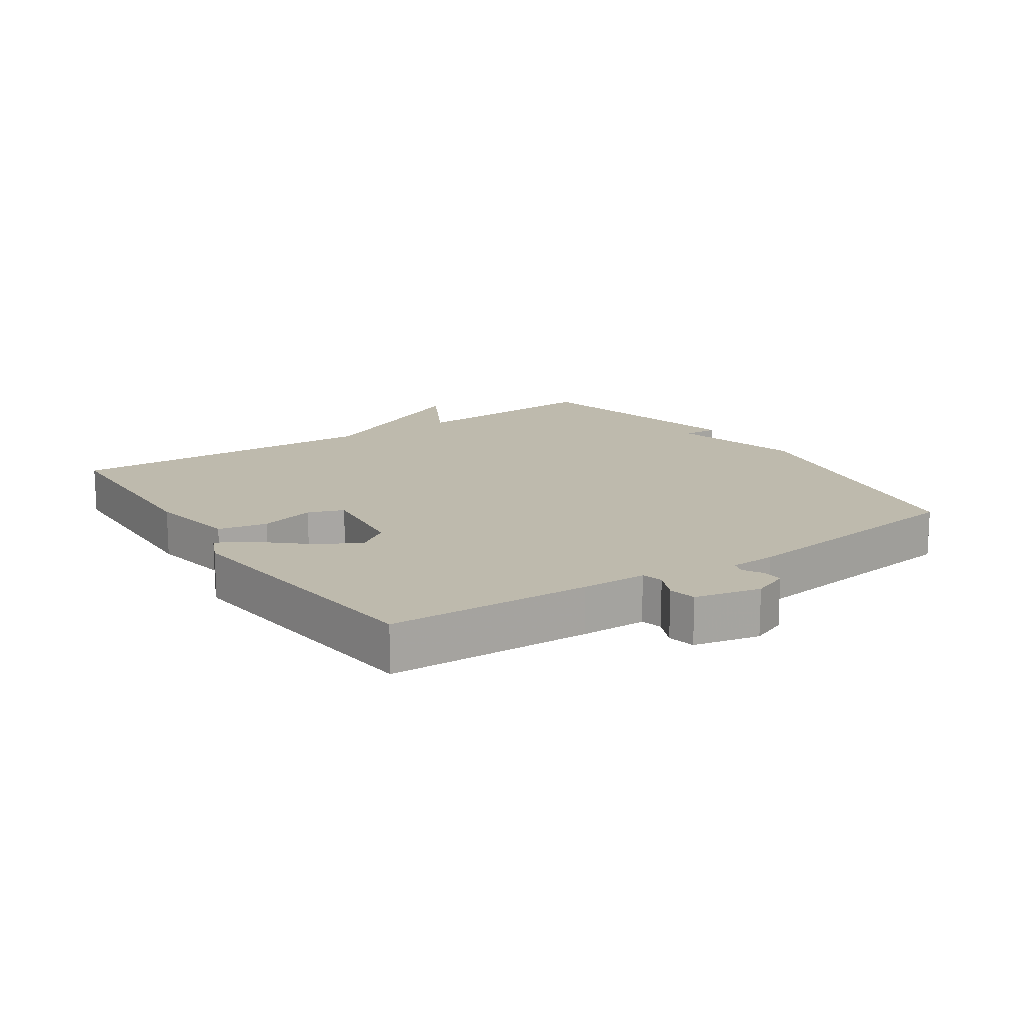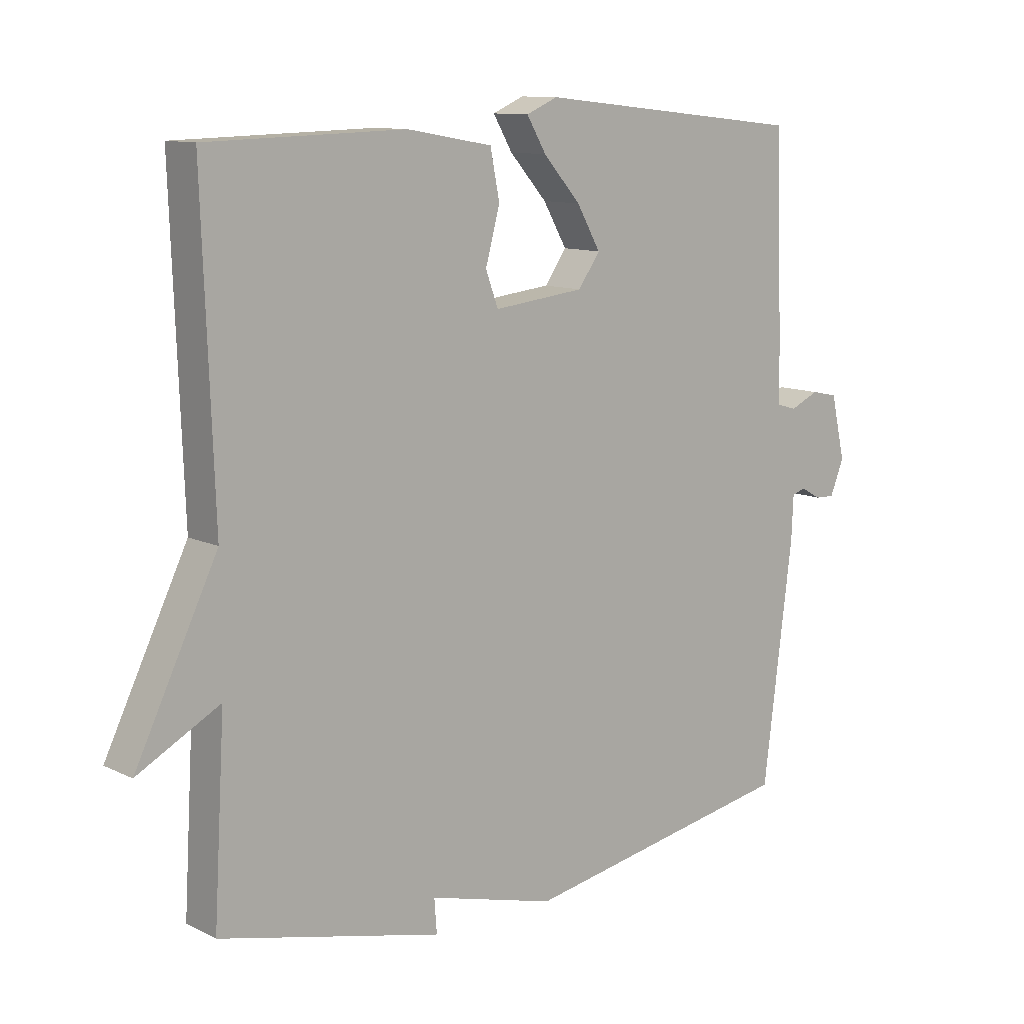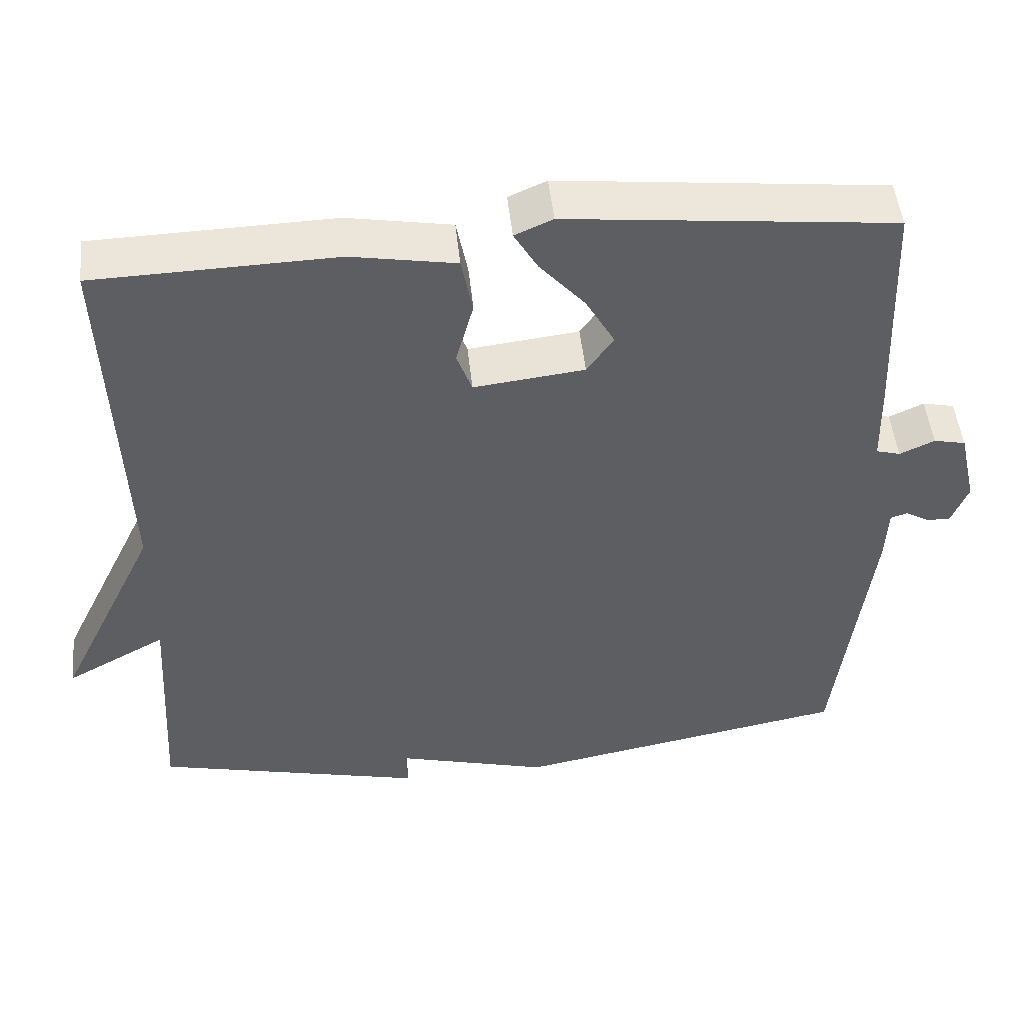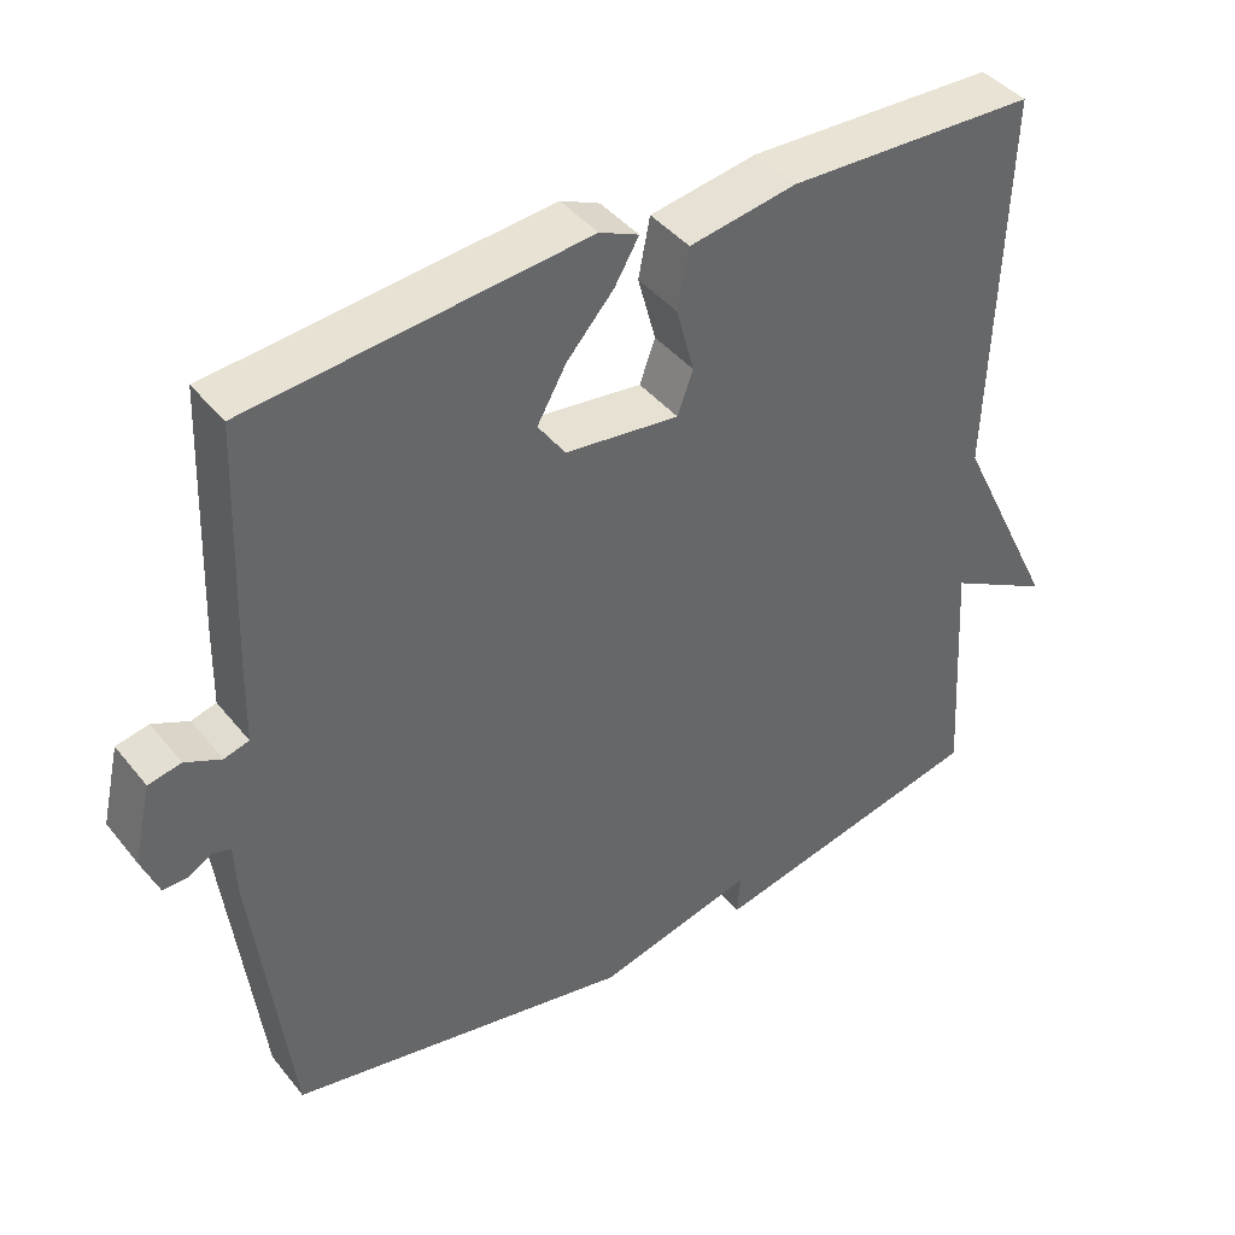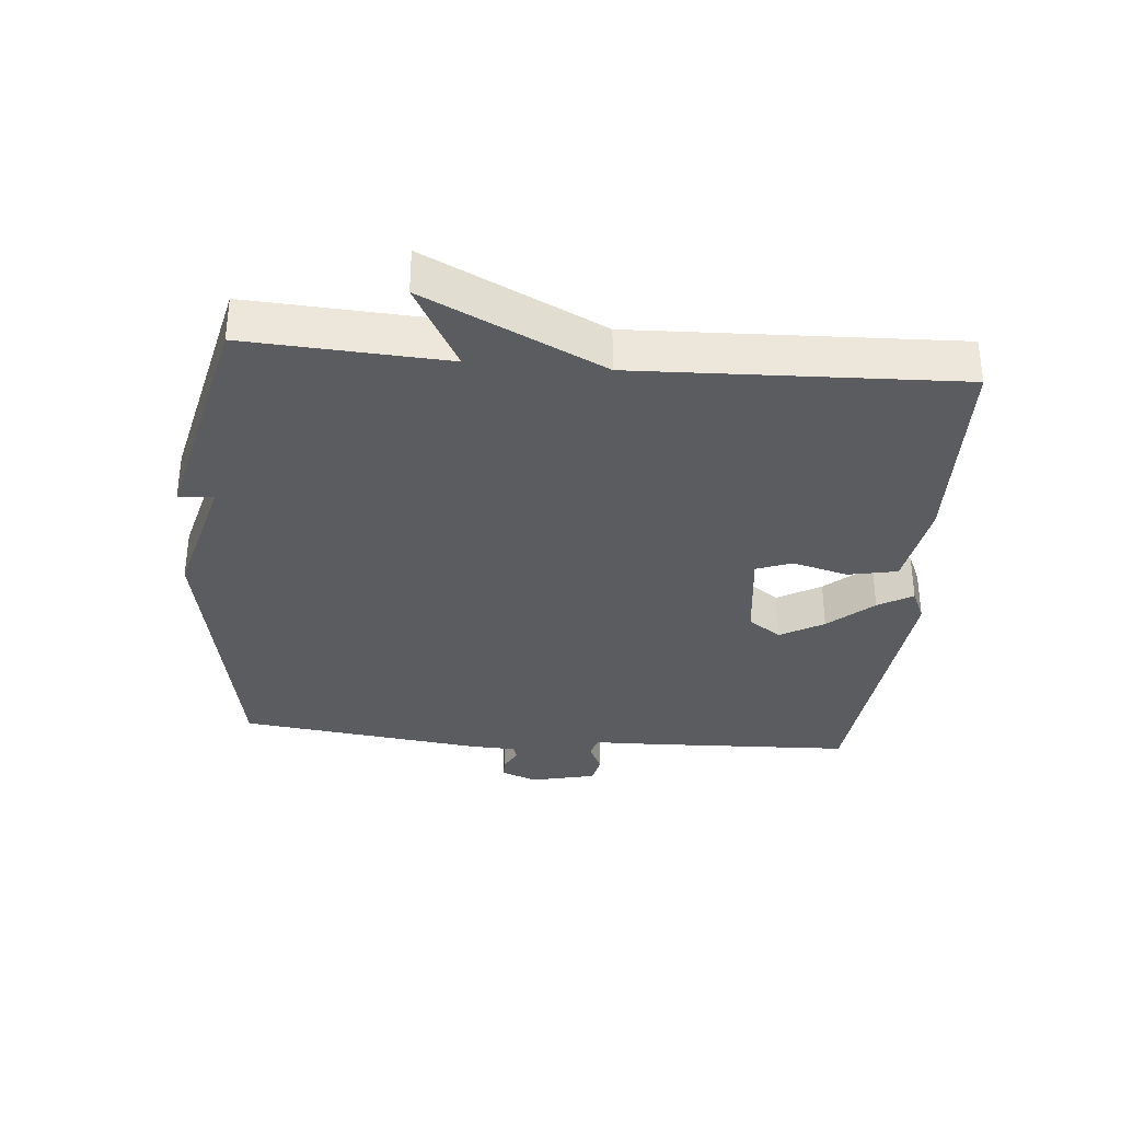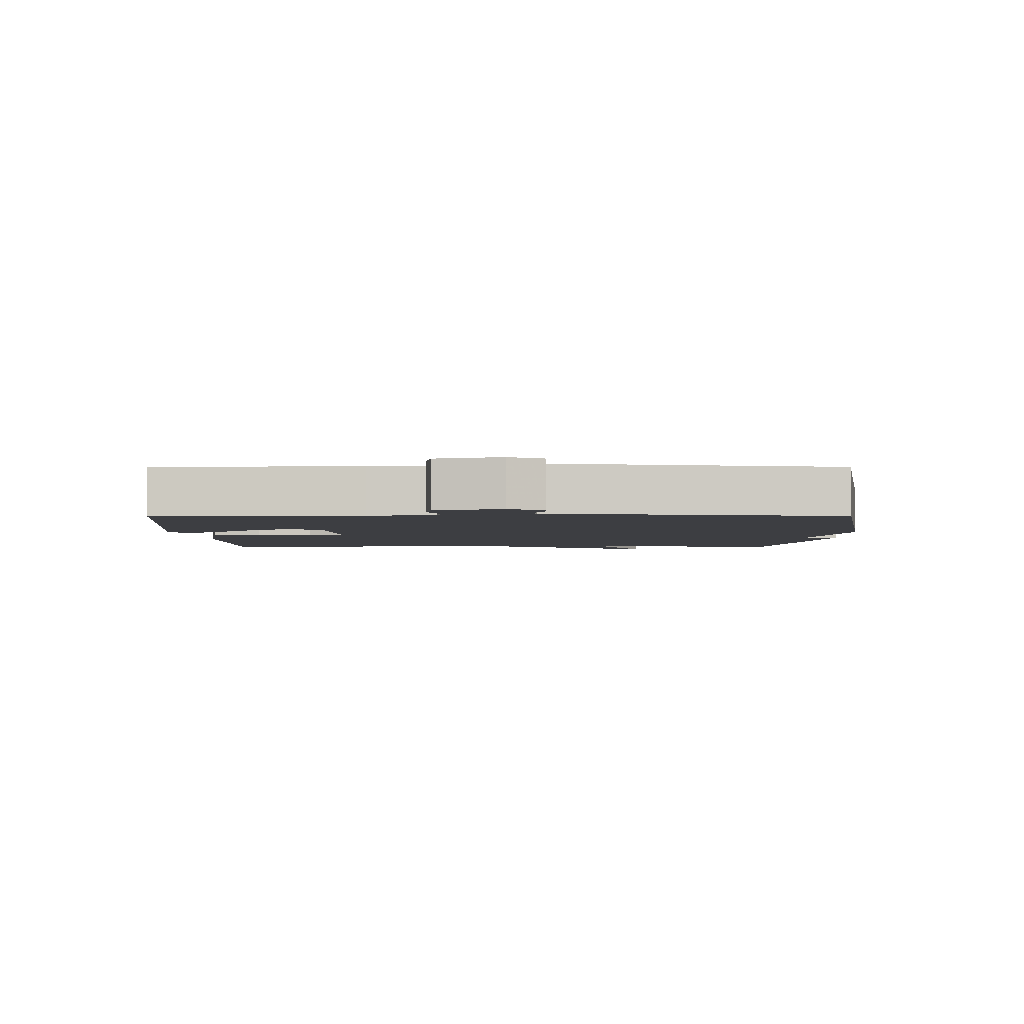
<metadata>
{"format":"obj","ext":"obj","renderer":"f3d","projection":"perspective","resolution":1024,"background":"white","views":[{"elev":15.4,"azim":56.0,"up":"+Y"},{"elev":11.0,"azim":-40.2,"up":"+Z"},{"elev":48.7,"azim":-5.9,"up":"+Z"},{"elev":41.6,"azim":144.8,"up":"+Z"},{"elev":-34.1,"azim":-95.0,"up":"+Y"},{"elev":-3.5,"azim":90.0,"up":"+Y"}]}
</metadata>
<code>
v 0.5 0.07 -0.5
v 0.057 0.07 -0.583
v -0.147 0.07 -0.529
v -0.143 0.07 -0.583
v -0.5 0.07 -0.5
v -0.482 0.07 -0.193
v -0.614 0.07 -0.265
v -0.482 0.07 0.007
v -0.5 0.07 0.5
v -0.182 0.07 0.509
v -0.045 0.07 0.485
v -0.03 0.07 0.409
v -0.053 0.07 0.324
v -0.033 0.07 0.269
v 0.113 0.07 0.286
v 0.148 0.07 0.336
v 0.11 0.07 0.403
v 0.05 0.07 0.471
v 0.019 0.07 0.524
v 0.069 0.07 0.546
v 0.5 0.07 0.5
v 0.512 0.07 0.188
v 0.514 0.07 0.088
v 0.546 0.07 0.079
v 0.592 0.07 0.1
v 0.634 0.07 0.091
v 0.657 0.07 -0.01
v 0.635 0.07 -0.065
v 0.604 0.07 -0.064
v 0.572 0.07 -0.046
v 0.55 0.07 -0.053
v 0.547 0.07 -0.123
v 0.5 0 -0.5
v 0.057 0 -0.583
v -0.147 0 -0.529
v -0.143 0 -0.583
v -0.5 0 -0.5
v -0.482 0 -0.193
v -0.614 0 -0.265
v -0.482 0 0.007
v -0.5 0 0.5
v -0.182 0 0.509
v -0.045 0 0.485
v -0.03 0 0.409
v -0.053 0 0.324
v -0.033 0 0.269
v 0.113 0 0.286
v 0.148 0 0.336
v 0.11 0 0.403
v 0.05 0 0.471
v 0.019 0 0.524
v 0.069 0 0.546
v 0.5 0 0.5
v 0.512 0 0.188
v 0.514 0 0.088
v 0.546 0 0.079
v 0.592 0 0.1
v 0.634 0 0.091
v 0.657 0 -0.01
v 0.635 0 -0.065
v 0.604 0 -0.064
v 0.572 0 -0.046
v 0.55 0 -0.053
v 0.547 0 -0.123
f 1 2 3
f 32 1 3
f 31 32 3
f 28 29 30
f 27 28 30
f 26 27 30
f 25 26 30
f 24 25 30
f 23 24 30 31
f 21 22 23
f 20 21 23
f 19 20 23
f 18 19 23
f 17 18 23
f 16 17 23 31
f 15 16 31 3
f 11 12 13
f 10 11 13
f 9 10 13
f 8 9 13
f 8 13 14
f 7 8 14
f 6 7 14
f 3 4 5 6
f 3 6 14 15
f 35 34 33
f 35 33 64
f 35 64 63
f 62 61 60
f 62 60 59
f 62 59 58
f 62 58 57
f 62 57 56
f 63 62 56 55
f 55 54 53
f 55 53 52
f 55 52 51
f 55 51 50
f 55 50 49
f 63 55 49 48
f 35 63 48 47
f 45 44 43
f 45 43 42
f 45 42 41
f 45 41 40
f 46 45 40
f 46 40 39
f 46 39 38
f 38 37 36 35
f 47 46 38 35
f 1 33 34 2
f 2 34 35 3
f 3 35 36 4
f 4 36 37 5
f 5 37 38 6
f 6 38 39 7
f 7 39 40 8
f 8 40 41 9
f 9 41 42 10
f 10 42 43 11
f 11 43 44 12
f 12 44 45 13
f 13 45 46 14
f 14 46 47 15
f 15 47 48 16
f 16 48 49 17
f 17 49 50 18
f 18 50 51 19
f 19 51 52 20
f 20 52 53 21
f 21 53 54 22
f 22 54 55 23
f 23 55 56 24
f 24 56 57 25
f 25 57 58 26
f 26 58 59 27
f 27 59 60 28
f 28 60 61 29
f 29 61 62 30
f 30 62 63 31
f 31 63 64 32
f 32 64 33 1

</code>
